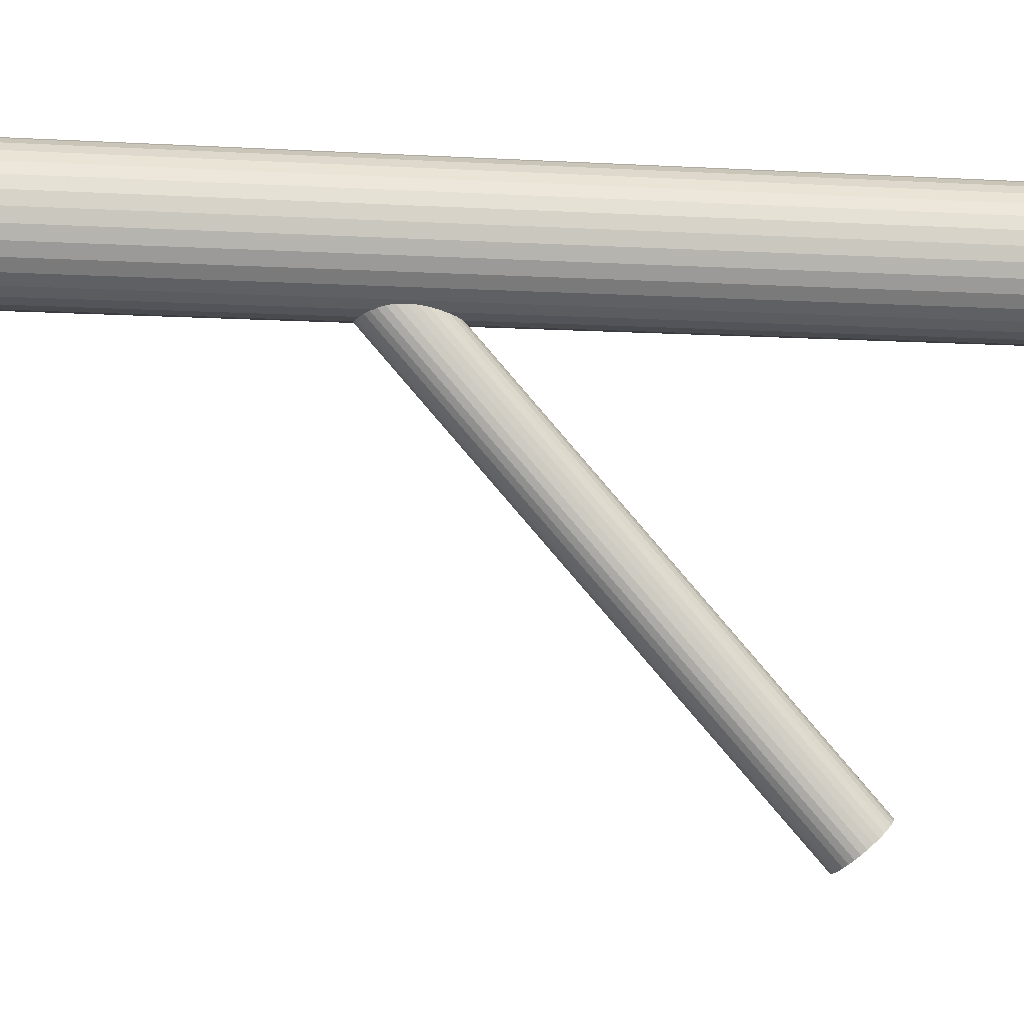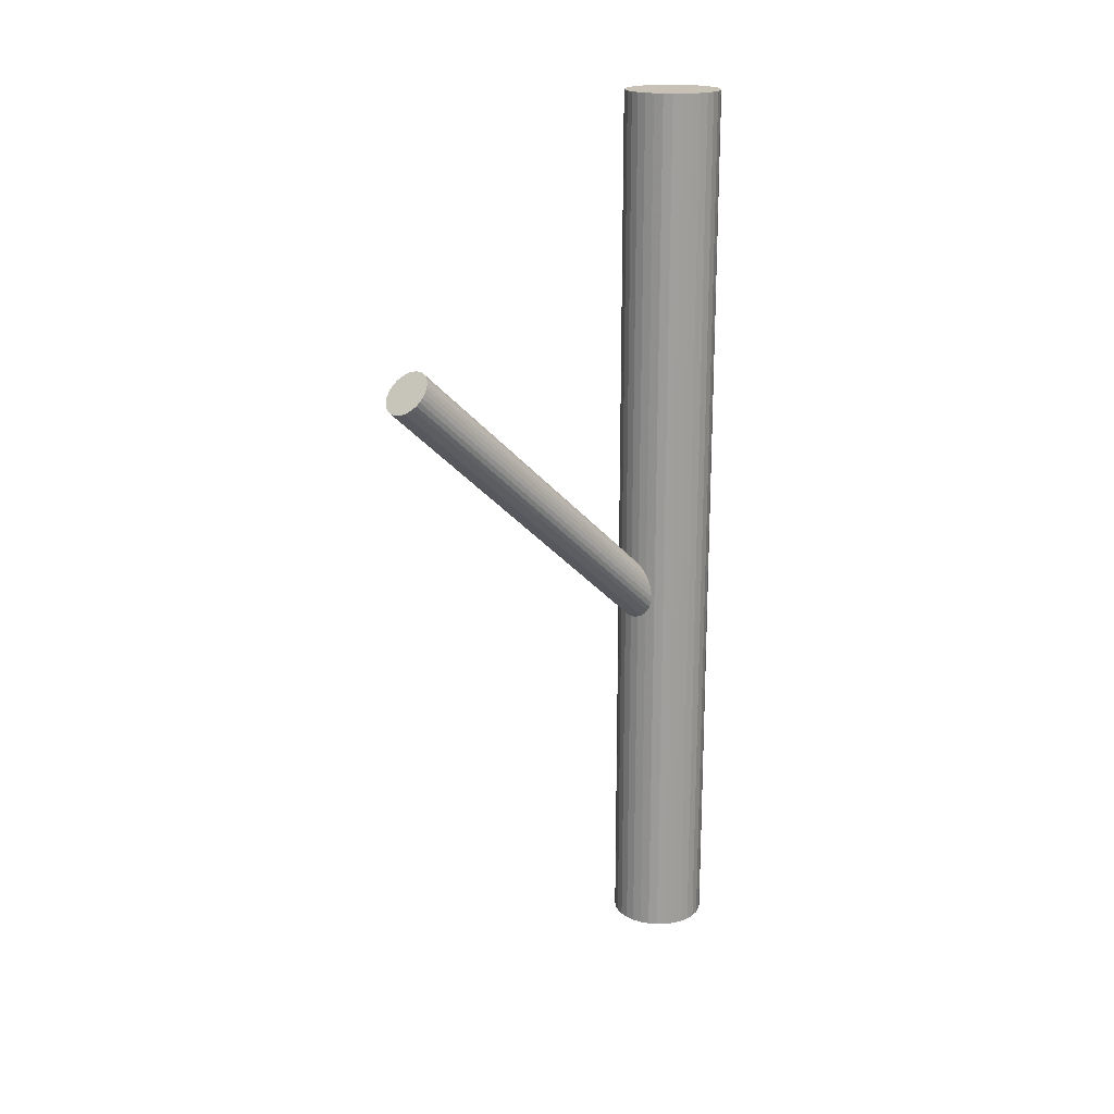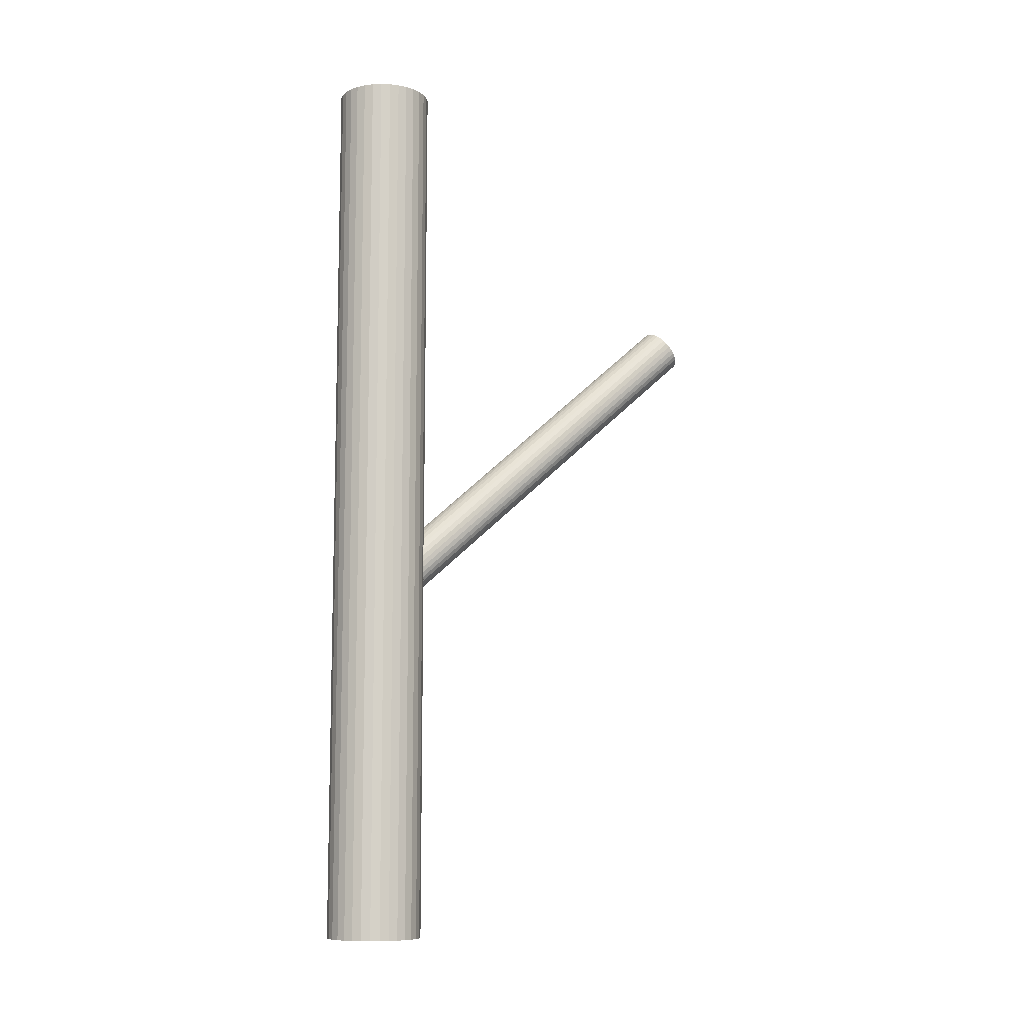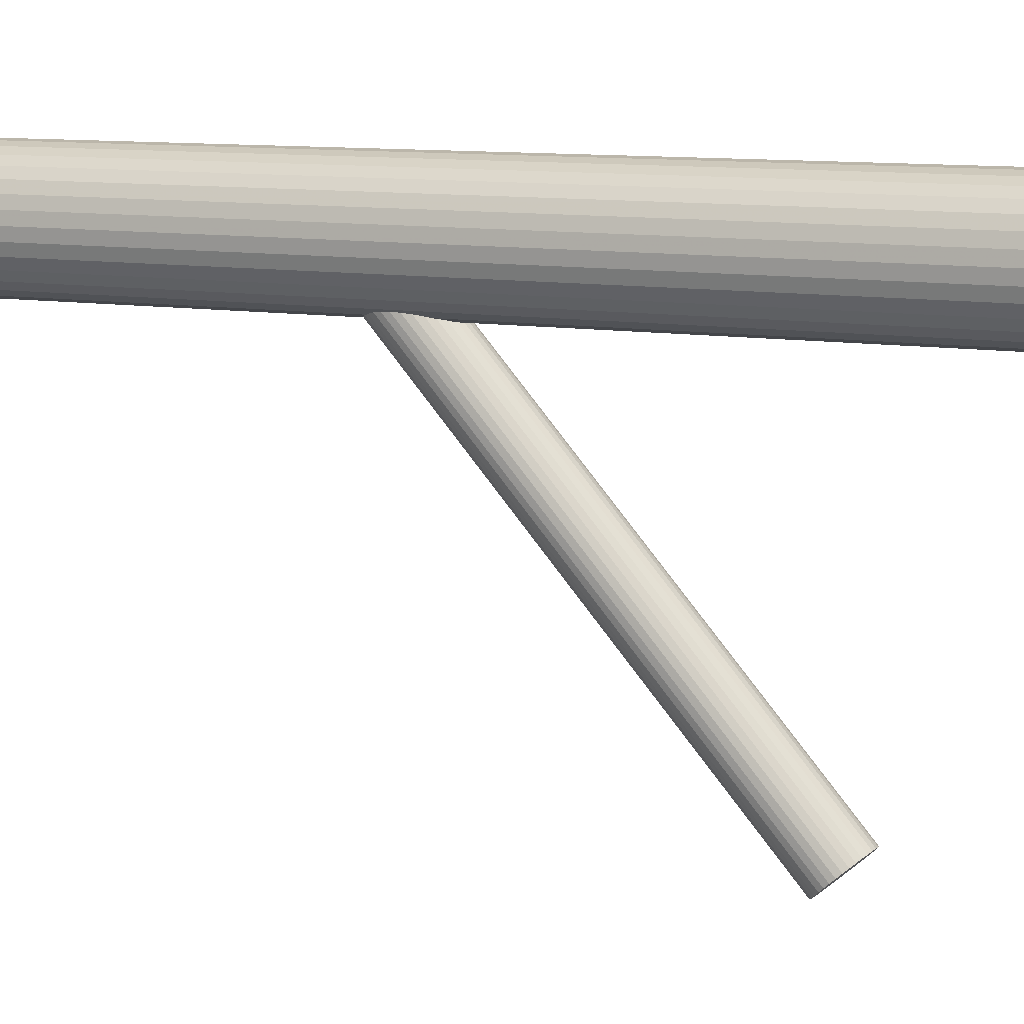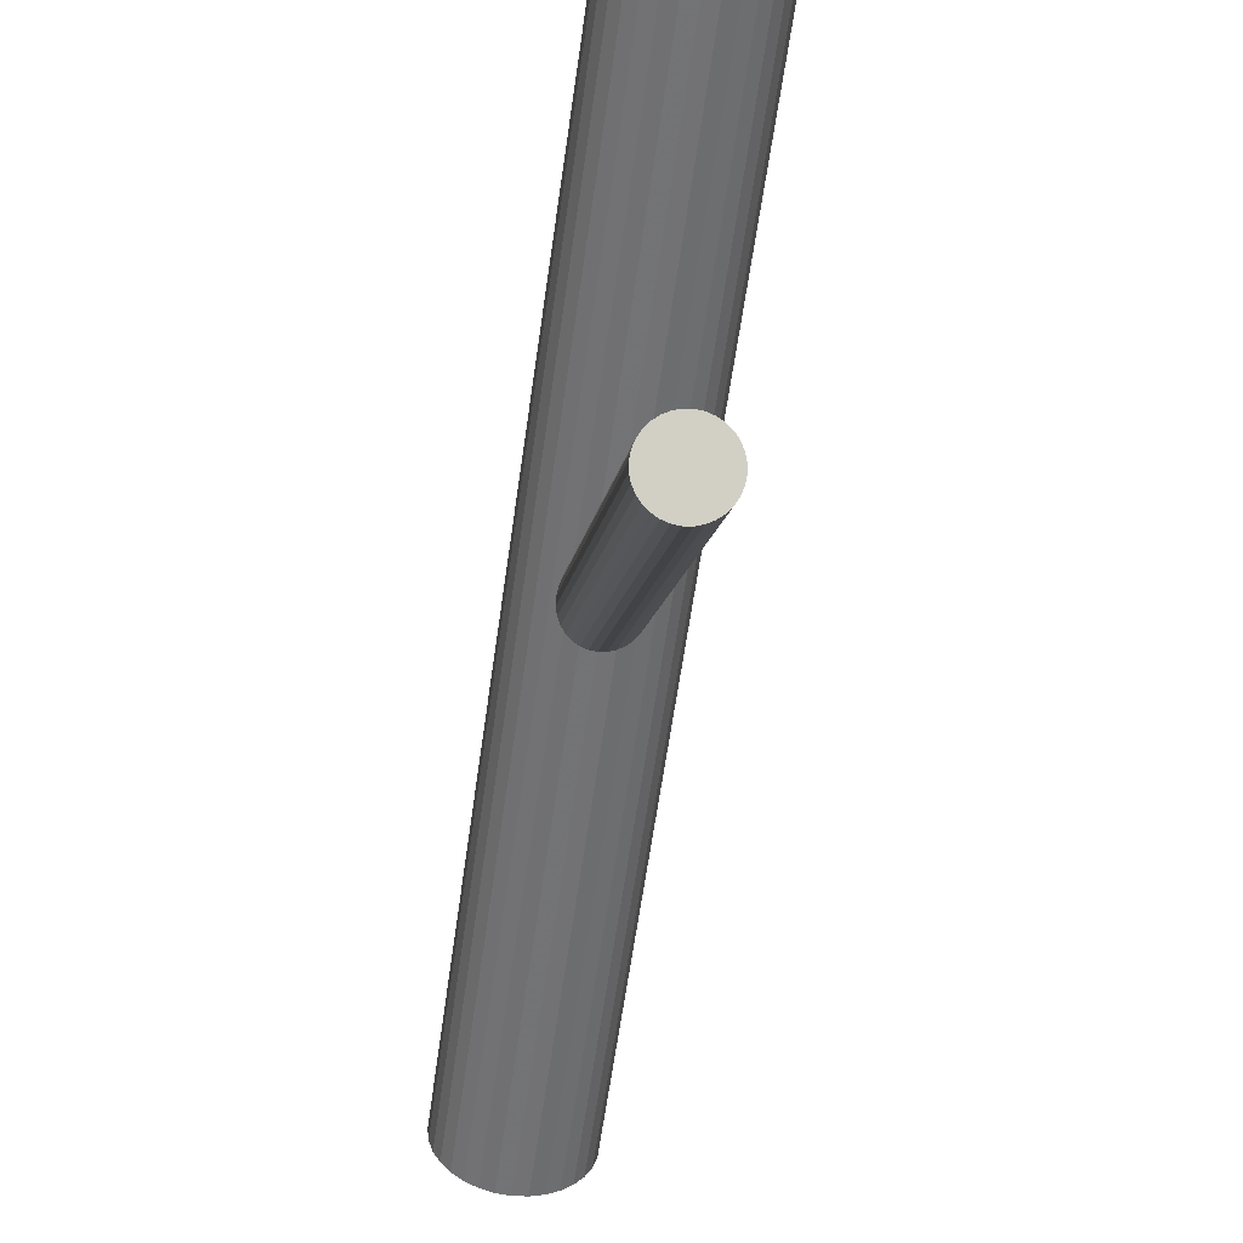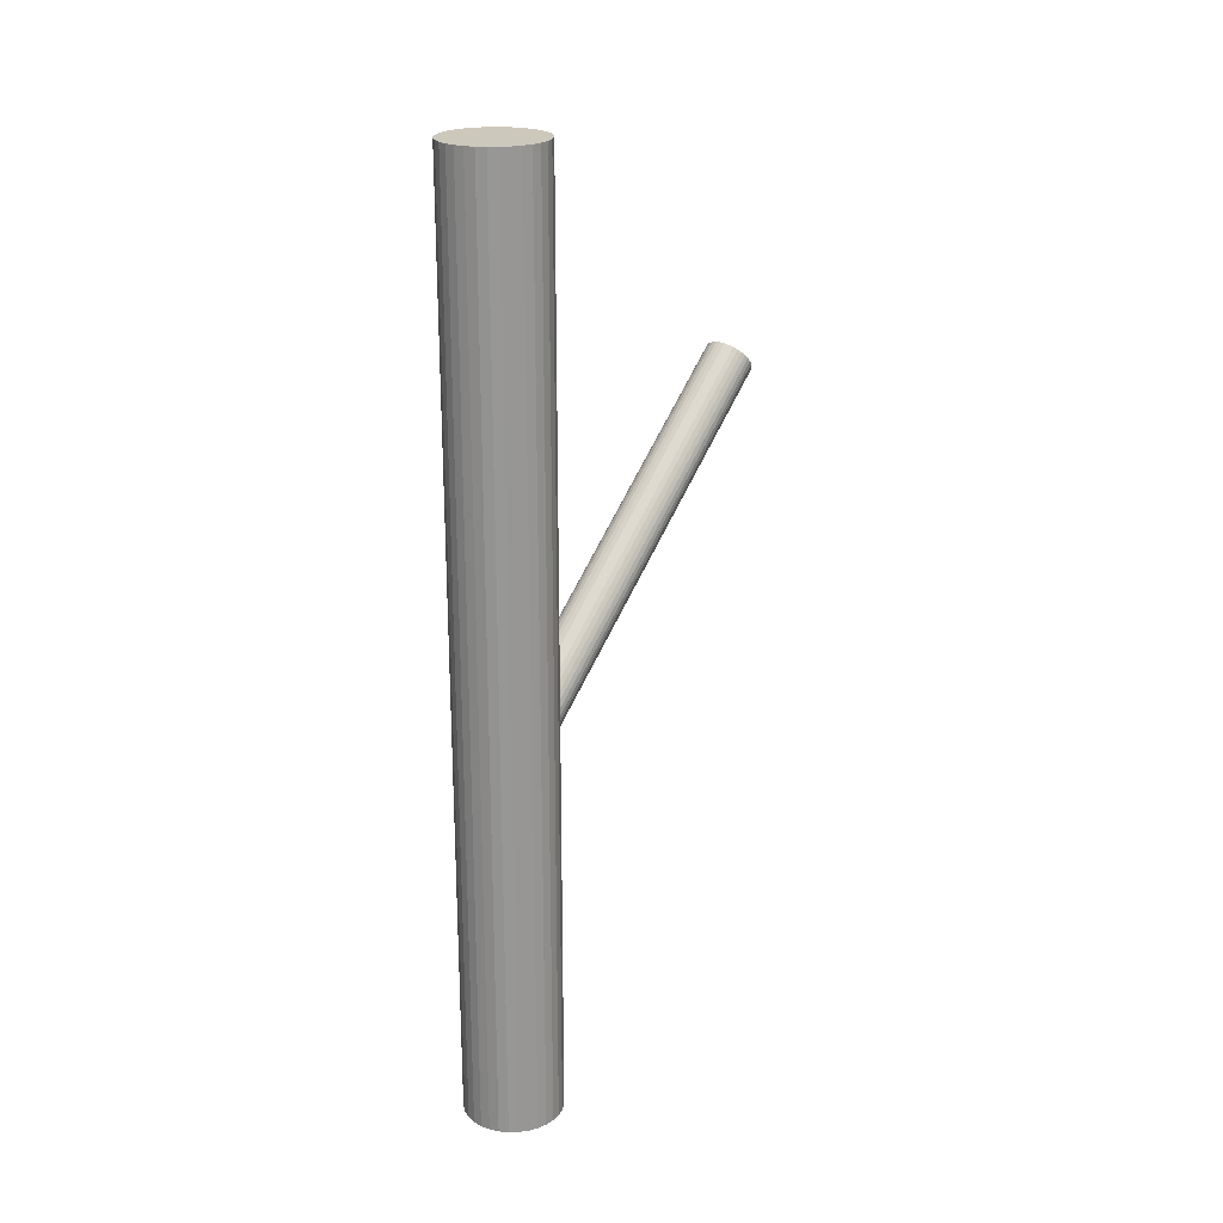
<metadata>
{"format":"obj","ext":"obj","renderer":"f3d","projection":"perspective","resolution":1024,"background":"white","views":[{"elev":-7.5,"azim":-100.5,"up":"+Y"},{"elev":19.0,"azim":48.0,"up":"+Z"},{"elev":-9.7,"azim":-112.7,"up":"+Z"},{"elev":9.4,"azim":-64.5,"up":"+Y"},{"elev":-56.0,"azim":-7.6,"up":"+Y"},{"elev":22.1,"azim":-142.9,"up":"+Z"}]}
</metadata>
<code>
v 0 0.04728 0.1393
v 0 0.04728 -0.1393
v -0 0.03254 0.1393
v -0 0.03254 -0.1393
v 0 0.06203 0.1393
v 0 0.06203 -0.1393
v -0.008192 0.05954 0.1393
v -0.008192 0.05954 -0.1393
v -0.008192 0.03502 0.1393
v -0.008192 0.03502 -0.1393
v 0.01226 0.03909 0.1393
v 0.01226 0.03909 -0.1393
v 0.01226 0.05547 0.1393
v 0.01226 0.05547 -0.1393
v 0.01446 0.04441 0.1393
v 0.01446 0.04441 -0.1393
v 0.01446 0.05016 0.1393
v 0.01446 0.05016 -0.1393
v 0.005643 0.0609 0.1393
v 0.005643 0.0609 -0.1393
v 0.005643 0.03366 0.1393
v 0.005643 0.03366 -0.1393
v -0.01043 0.03686 0.1393
v -0.01043 0.03686 -0.1393
v -0.01043 0.05771 0.1393
v -0.01043 0.05771 -0.1393
v -0.01475 0.04728 0.1393
v -0.01475 0.04728 -0.1393
v -0.002877 0.06174 0.1393
v -0.002877 0.06174 -0.1393
v -0.002877 0.03282 0.1393
v -0.002877 0.03282 -0.1393
v 0.01362 0.05292 0.1393
v 0.01362 0.05292 -0.1393
v 0.01362 0.04164 0.1393
v 0.01362 0.04164 -0.1393
v -0.01362 0.05292 0.1393
v -0.01362 0.05292 -0.1393
v -0.01362 0.04164 0.1393
v -0.01362 0.04164 -0.1393
v 0.002877 0.06174 0.1393
v 0.002877 0.06174 -0.1393
v 0.002877 0.03282 0.1393
v 0.002877 0.03282 -0.1393
v 0.01475 0.04728 0.1393
v 0.01475 0.04728 -0.1393
v 0.01043 0.03686 0.1393
v 0.01043 0.03686 -0.1393
v 0.01043 0.05771 0.1393
v 0.01043 0.05771 -0.1393
v -0.005643 0.0609 0.1393
v -0.005643 0.0609 -0.1393
v -0.005643 0.03366 0.1393
v -0.005643 0.03366 -0.1393
v -0.01446 0.04441 0.1393
v -0.01446 0.04441 -0.1393
v -0.01446 0.05016 0.1393
v -0.01446 0.05016 -0.1393
v -0.01226 0.03909 0.1393
v -0.01226 0.03909 -0.1393
v -0.01226 0.05547 0.1393
v -0.01226 0.05547 -0.1393
v 0.008192 0.05954 0.1393
v 0.008192 0.05954 -0.1393
v 0.008192 0.03502 0.1393
v 0.008192 0.03502 -0.1393
v 0 0.04728 -0.03107
v 0 -0.05713 0.06192
v 0 0.05218 -0.02557
v 0 -0.05224 0.06742
v -0 0.04239 -0.03656
v -0 -0.06203 0.05643
v -0.001436 0.05208 -0.02568
v -0.001436 -0.05233 0.06732
v -0.001436 0.04248 -0.03646
v -0.001436 -0.06193 0.05653
v 0.00722 0.04633 -0.03214
v 0.00722 -0.05809 0.06085
v 0.00722 0.04824 -0.02999
v 0.00722 -0.05618 0.063
v -0.00612 0.05 -0.02801
v -0.00612 -0.05441 0.06498
v -0.00612 0.04456 -0.03412
v -0.00612 -0.05985 0.05887
v 0.005205 0.05074 -0.02718
v 0.005205 -0.05367 0.06581
v 0.005205 0.04382 -0.03495
v 0.005205 -0.06059 0.05804
v 0.002817 0.04276 -0.03615
v 0.002817 -0.06165 0.05685
v 0.002817 0.05181 -0.02599
v 0.002817 -0.05261 0.067
v 0.007361 0.04728 -0.03107
v 0.007361 -0.05713 0.06192
v -0.006801 0.04916 -0.02896
v -0.006801 -0.05526 0.06403
v -0.006801 0.04541 -0.03317
v -0.006801 -0.05901 0.05982
v 0.00409 0.04321 -0.03564
v 0.00409 -0.0612 0.05735
v 0.00409 0.05135 -0.0265
v 0.00409 -0.05306 0.06649
v -0.00409 0.04321 -0.03564
v -0.00409 -0.0612 0.05735
v -0.00409 0.05135 -0.0265
v -0.00409 -0.05306 0.06649
v 0.006801 0.04916 -0.02896
v 0.006801 -0.05526 0.06403
v 0.006801 0.04541 -0.03317
v 0.006801 -0.05901 0.05982
v -0.007361 0.04728 -0.03107
v -0.007361 -0.05713 0.06192
v -0.002817 0.04276 -0.03615
v -0.002817 -0.06165 0.05685
v -0.002817 0.05181 -0.02599
v -0.002817 -0.05261 0.067
v -0.005205 0.05074 -0.02718
v -0.005205 -0.05367 0.06581
v -0.005205 0.04382 -0.03495
v -0.005205 -0.06059 0.05804
v 0.00612 0.05 -0.02801
v 0.00612 -0.05441 0.06498
v 0.00612 0.04456 -0.03412
v 0.00612 -0.05985 0.05887
v -0.00722 0.04633 -0.03214
v -0.00722 -0.05809 0.06085
v -0.00722 0.04824 -0.02999
v -0.00722 -0.05618 0.063
v 0.001436 0.05208 -0.02568
v 0.001436 -0.05233 0.06732
v 0.001436 0.04248 -0.03646
v 0.001436 -0.06193 0.05653
f 46 2 18
f 46 18 45
f 45 18 17
f 45 17 1
f 18 2 34
f 18 34 17
f 17 34 33
f 17 33 1
f 34 2 14
f 34 14 33
f 33 14 13
f 33 13 1
f 14 2 50
f 14 50 13
f 13 50 49
f 13 49 1
f 50 2 64
f 50 64 49
f 49 64 63
f 49 63 1
f 64 2 20
f 64 20 63
f 63 20 19
f 63 19 1
f 20 2 42
f 20 42 19
f 19 42 41
f 19 41 1
f 42 2 6
f 42 6 41
f 41 6 5
f 41 5 1
f 6 2 30
f 6 30 5
f 5 30 29
f 5 29 1
f 30 2 52
f 30 52 29
f 29 52 51
f 29 51 1
f 52 2 8
f 52 8 51
f 51 8 7
f 51 7 1
f 8 2 26
f 8 26 7
f 7 26 25
f 7 25 1
f 26 2 62
f 26 62 25
f 25 62 61
f 25 61 1
f 62 2 38
f 62 38 61
f 61 38 37
f 61 37 1
f 38 2 58
f 38 58 37
f 37 58 57
f 37 57 1
f 58 2 28
f 58 28 57
f 57 28 27
f 57 27 1
f 28 2 56
f 28 56 27
f 27 56 55
f 27 55 1
f 56 2 40
f 56 40 55
f 55 40 39
f 55 39 1
f 40 2 60
f 40 60 39
f 39 60 59
f 39 59 1
f 60 2 24
f 60 24 59
f 59 24 23
f 59 23 1
f 24 2 10
f 24 10 23
f 23 10 9
f 23 9 1
f 10 2 54
f 10 54 9
f 9 54 53
f 9 53 1
f 54 2 32
f 54 32 53
f 53 32 31
f 53 31 1
f 32 2 4
f 32 4 31
f 31 4 3
f 31 3 1
f 4 2 44
f 4 44 3
f 3 44 43
f 3 43 1
f 44 2 22
f 44 22 43
f 43 22 21
f 43 21 1
f 22 2 66
f 22 66 21
f 21 66 65
f 21 65 1
f 66 2 48
f 66 48 65
f 65 48 47
f 65 47 1
f 48 2 12
f 48 12 47
f 47 12 11
f 47 11 1
f 12 2 36
f 12 36 11
f 11 36 35
f 11 35 1
f 36 2 16
f 36 16 35
f 35 16 15
f 35 15 1
f 16 2 46
f 16 46 15
f 15 46 45
f 15 45 1
f 93 67 79
f 93 79 94
f 94 79 80
f 94 80 68
f 79 67 107
f 79 107 80
f 80 107 108
f 80 108 68
f 107 67 121
f 107 121 108
f 108 121 122
f 108 122 68
f 121 67 85
f 121 85 122
f 122 85 86
f 122 86 68
f 85 67 101
f 85 101 86
f 86 101 102
f 86 102 68
f 101 67 91
f 101 91 102
f 102 91 92
f 102 92 68
f 91 67 129
f 91 129 92
f 92 129 130
f 92 130 68
f 129 67 69
f 129 69 130
f 130 69 70
f 130 70 68
f 69 67 73
f 69 73 70
f 70 73 74
f 70 74 68
f 73 67 115
f 73 115 74
f 74 115 116
f 74 116 68
f 115 67 105
f 115 105 116
f 116 105 106
f 116 106 68
f 105 67 117
f 105 117 106
f 106 117 118
f 106 118 68
f 117 67 81
f 117 81 118
f 118 81 82
f 118 82 68
f 81 67 95
f 81 95 82
f 82 95 96
f 82 96 68
f 95 67 127
f 95 127 96
f 96 127 128
f 96 128 68
f 127 67 111
f 127 111 128
f 128 111 112
f 128 112 68
f 111 67 125
f 111 125 112
f 112 125 126
f 112 126 68
f 125 67 97
f 125 97 126
f 126 97 98
f 126 98 68
f 97 67 83
f 97 83 98
f 98 83 84
f 98 84 68
f 83 67 119
f 83 119 84
f 84 119 120
f 84 120 68
f 119 67 103
f 119 103 120
f 120 103 104
f 120 104 68
f 103 67 113
f 103 113 104
f 104 113 114
f 104 114 68
f 113 67 75
f 113 75 114
f 114 75 76
f 114 76 68
f 75 67 71
f 75 71 76
f 76 71 72
f 76 72 68
f 71 67 131
f 71 131 72
f 72 131 132
f 72 132 68
f 131 67 89
f 131 89 132
f 132 89 90
f 132 90 68
f 89 67 99
f 89 99 90
f 90 99 100
f 90 100 68
f 99 67 87
f 99 87 100
f 100 87 88
f 100 88 68
f 87 67 123
f 87 123 88
f 88 123 124
f 88 124 68
f 123 67 109
f 123 109 124
f 124 109 110
f 124 110 68
f 109 67 77
f 109 77 110
f 110 77 78
f 110 78 68
f 77 67 93
f 77 93 78
f 78 93 94
f 78 94 68

</code>
